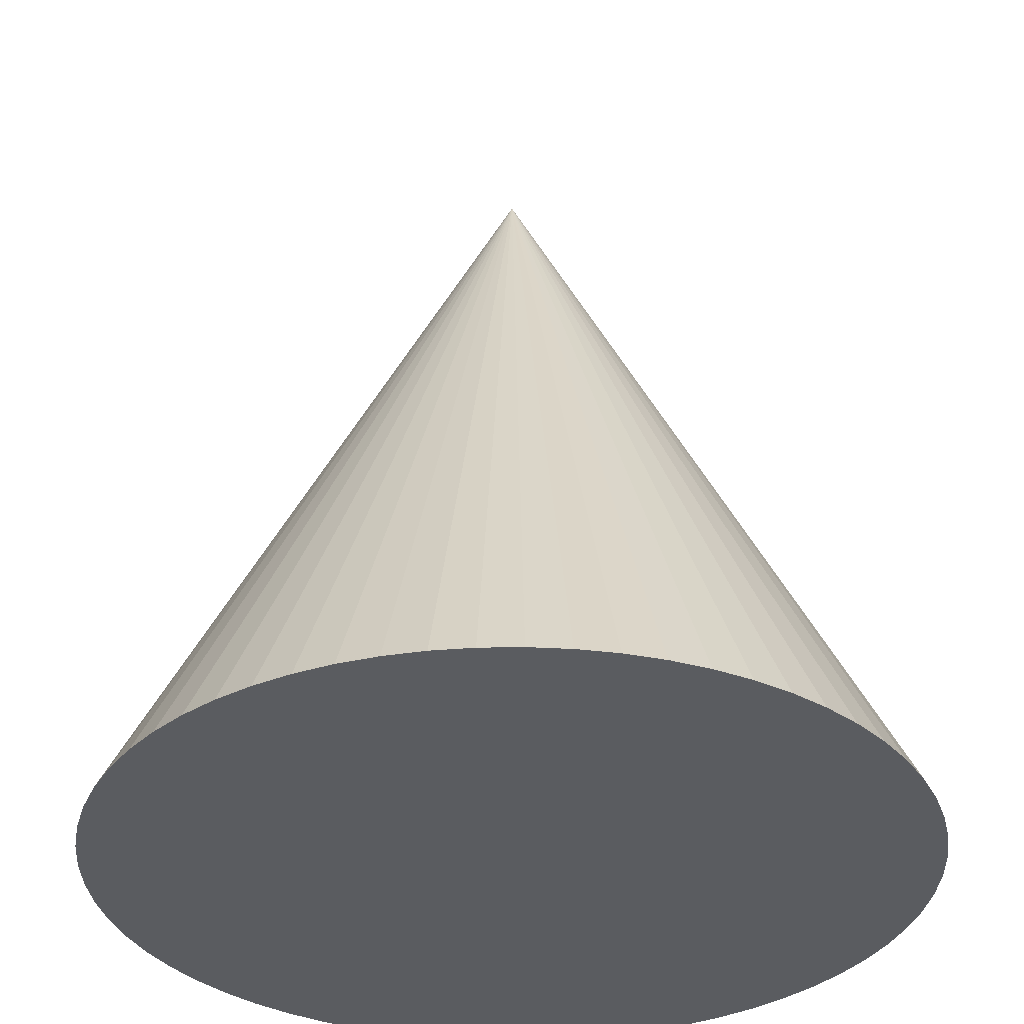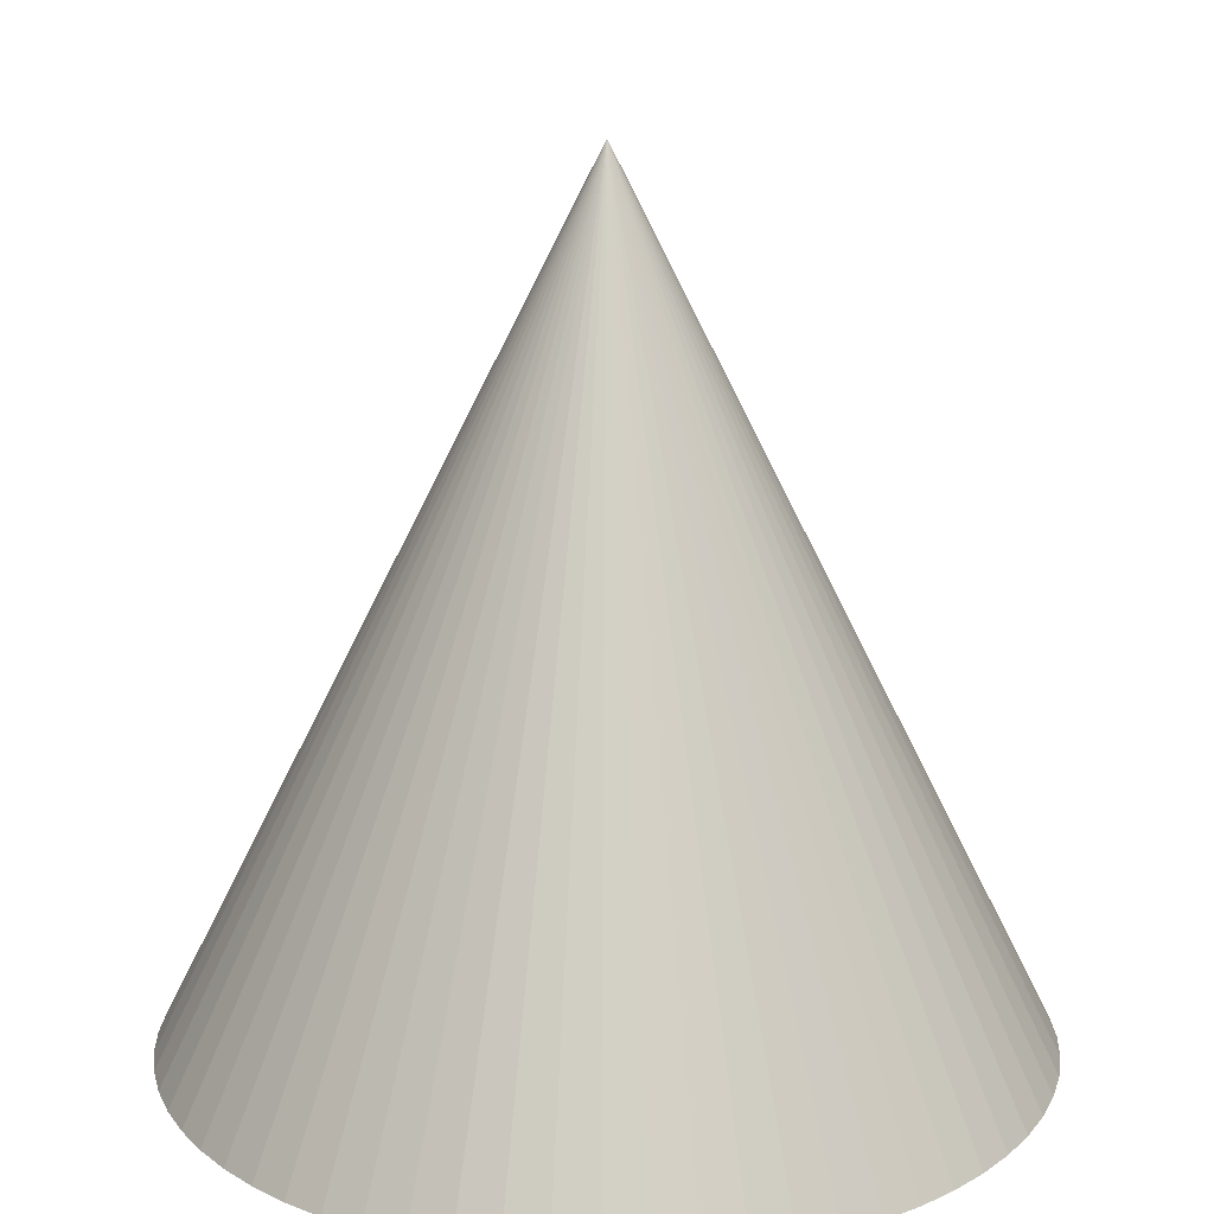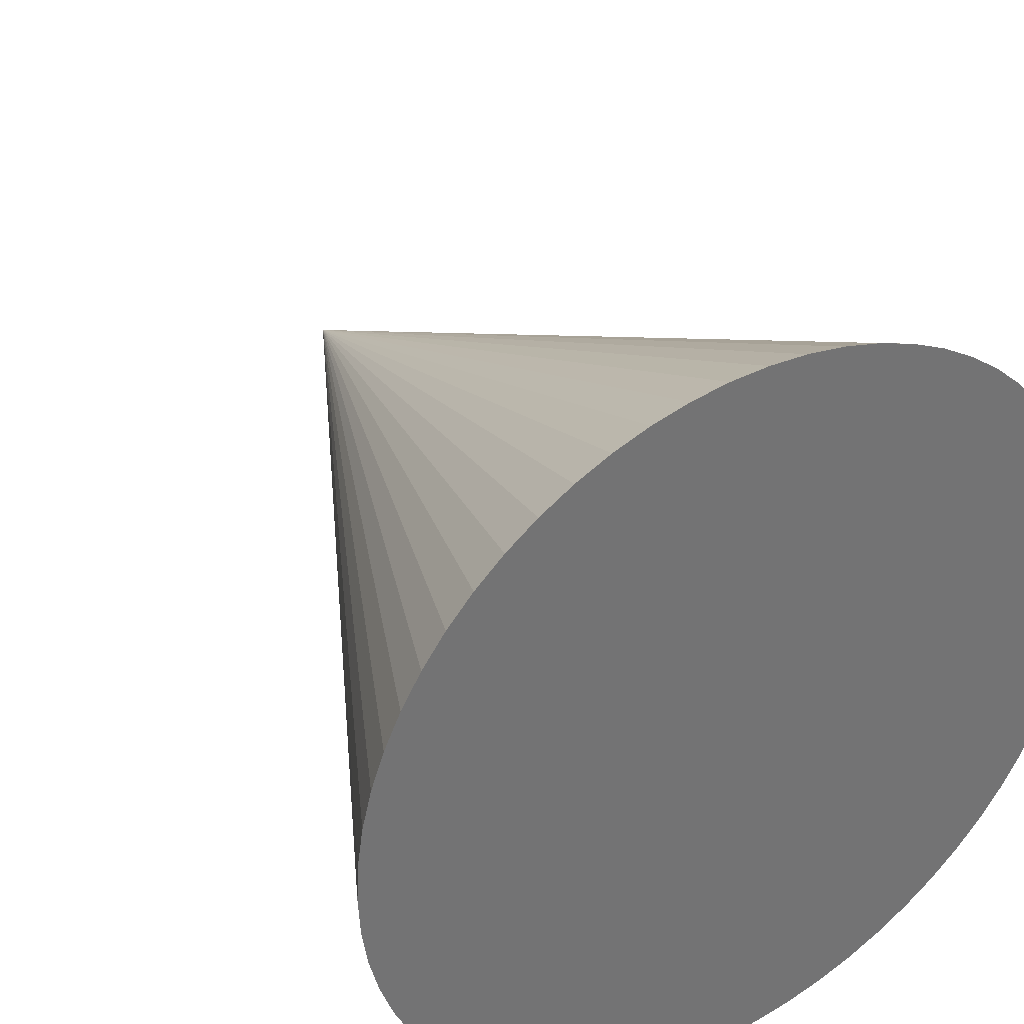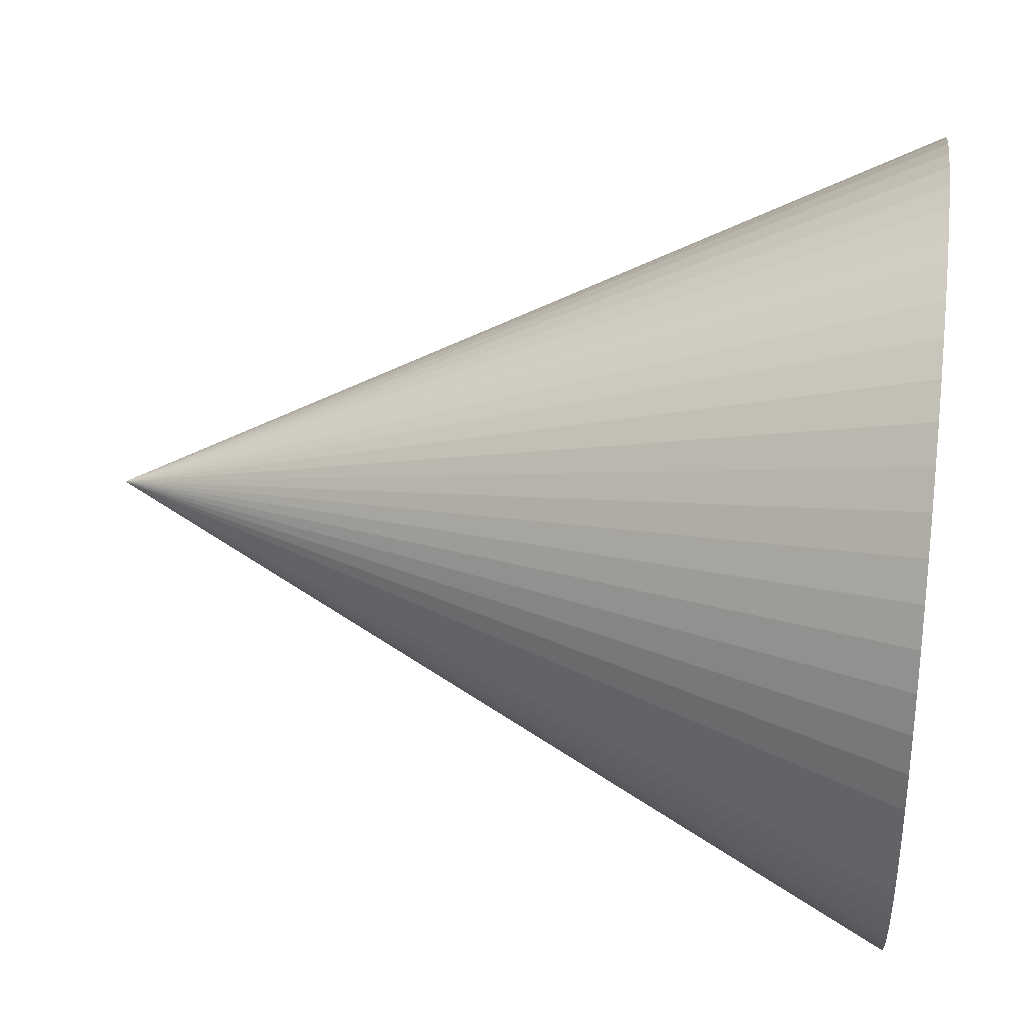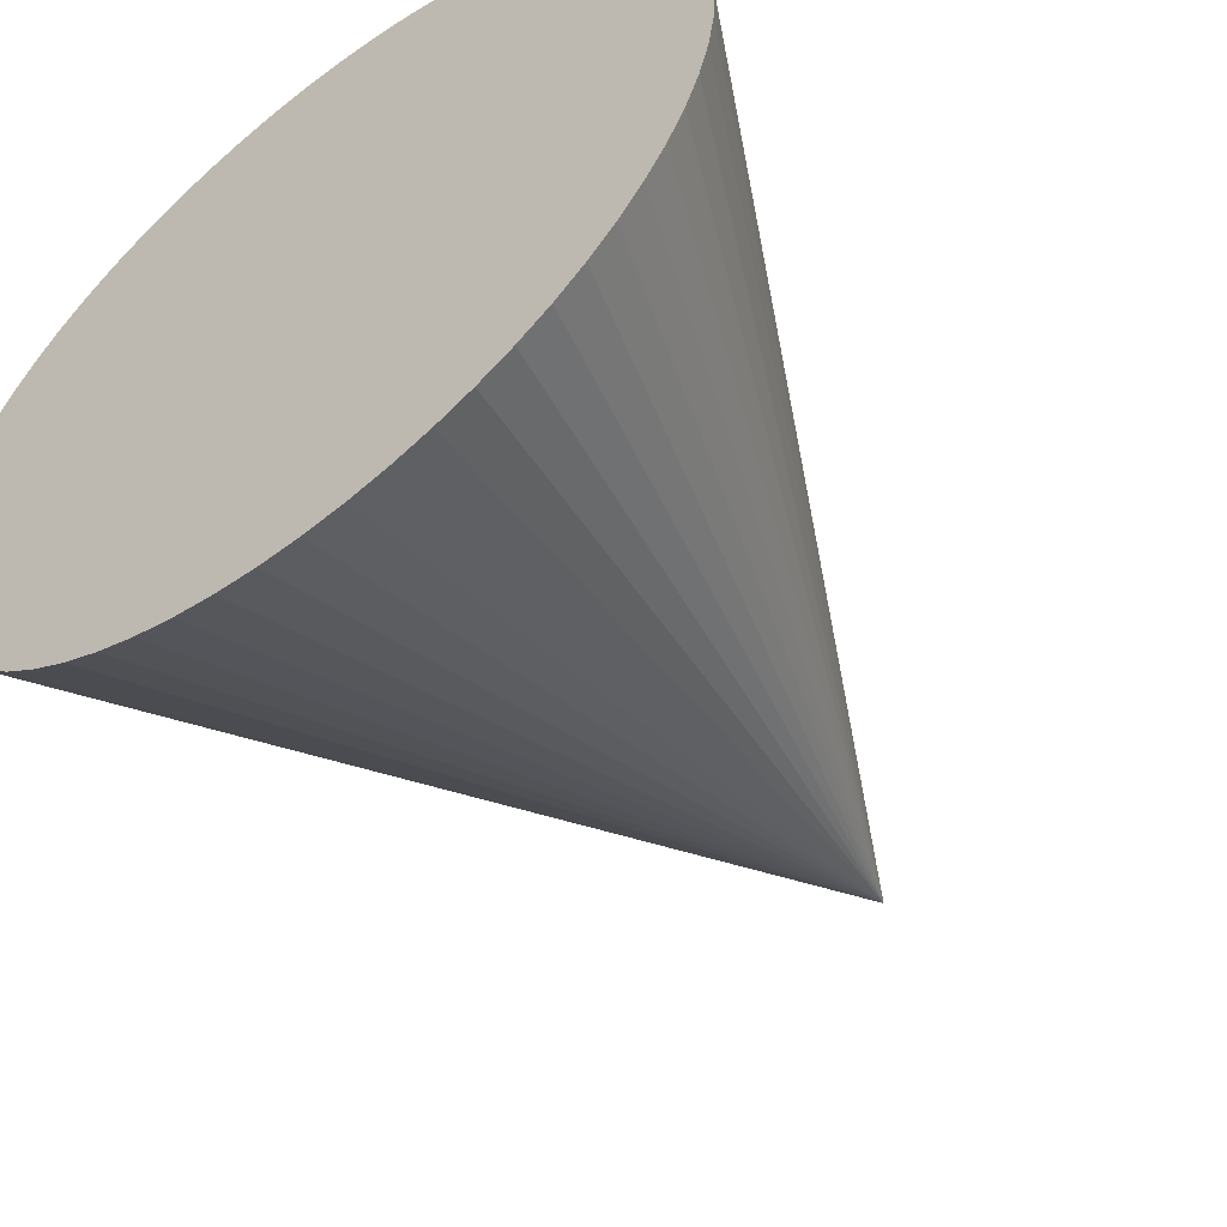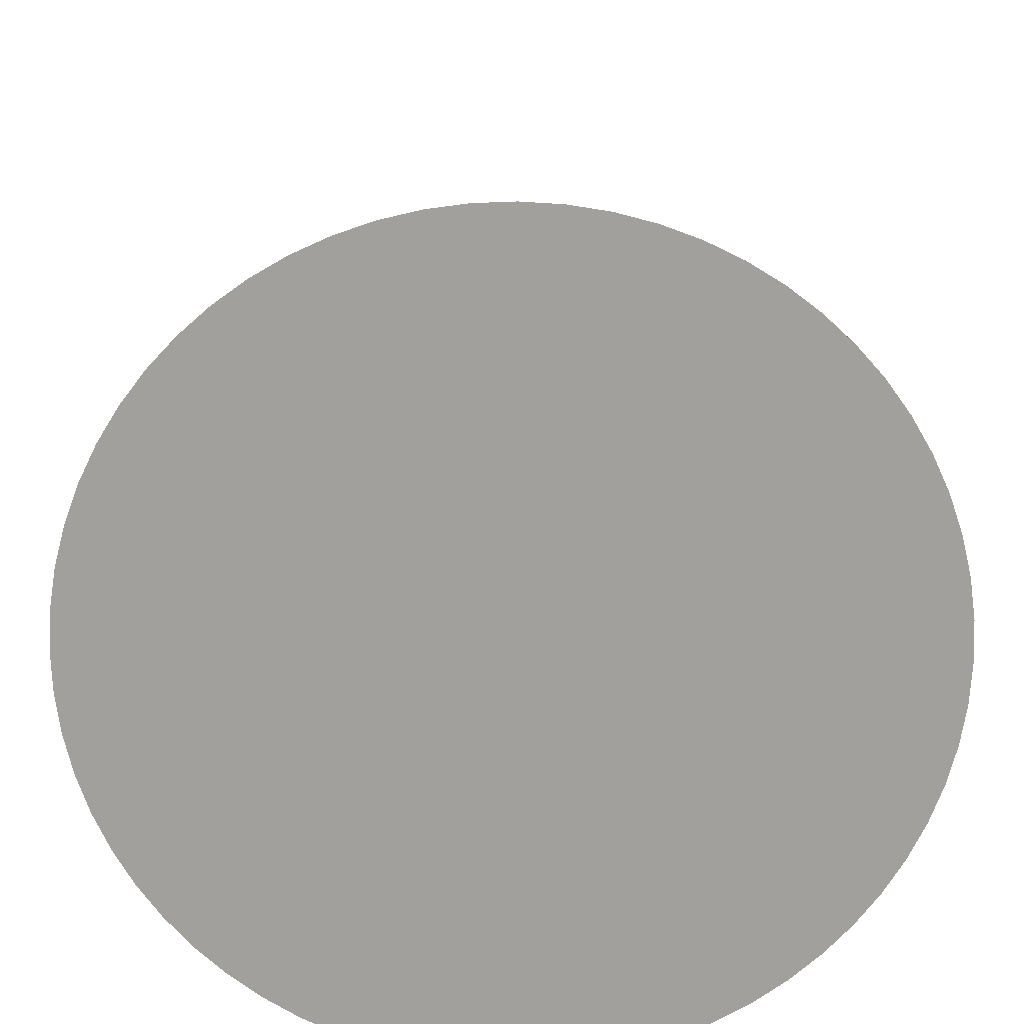
<metadata>
{"format":"obj","ext":"obj","renderer":"f3d","projection":"perspective","resolution":1024,"background":"white","views":[{"elev":-34.0,"azim":133.5,"up":"+Y"},{"elev":18.0,"azim":-72.4,"up":"+Y"},{"elev":36.5,"azim":-31.7,"up":"+Z"},{"elev":35.2,"azim":-82.2,"up":"+Z"},{"elev":-55.1,"azim":37.4,"up":"+Z"},{"elev":-71.7,"azim":-90.7,"up":"+Y"}]}
</metadata>
<code>
o Cone
v 0 -1 0
v 0 -1 -1
v 0.09802 -1 -0.9952
v 0.1951 -1 -0.9808
v 0.2903 -1 -0.9569
v 0.3827 -1 -0.9239
v 0.4714 -1 -0.8819
v 0.5556 -1 -0.8315
v 0.6344 -1 -0.773
v 0.7071 -1 -0.7071
v 0.773 -1 -0.6344
v 0.8315 -1 -0.5556
v 0.8819 -1 -0.4714
v 0.9239 -1 -0.3827
v 0.9569 -1 -0.2903
v 0.9808 -1 -0.1951
v 0.9952 -1 -0.09802
v 1 -1 0
v 0.9952 -1 0.09802
v 0.9808 -1 0.1951
v 0.9569 -1 0.2903
v 0.9239 -1 0.3827
v 0.8819 -1 0.4714
v 0.8315 -1 0.5556
v 0.773 -1 0.6344
v 0.7071 -1 0.7071
v 0.6344 -1 0.773
v 0.5556 -1 0.8315
v 0.4714 -1 0.8819
v 0.3827 -1 0.9239
v 0.2903 -1 0.9569
v 0.1951 -1 0.9808
v 0.09802 -1 0.9952
v 0 -1 1
v -0.09802 -1 0.9952
v -0.1951 -1 0.9808
v -0.2903 -1 0.9569
v -0.3827 -1 0.9239
v -0.4714 -1 0.8819
v -0.5556 -1 0.8315
v -0.6344 -1 0.773
v -0.7071 -1 0.7071
v -0.773 -1 0.6344
v -0.8315 -1 0.5556
v -0.8819 -1 0.4714
v -0.9239 -1 0.3827
v -0.9569 -1 0.2903
v -0.9808 -1 0.1951
v -0.9952 -1 0.09802
v -1 -1 0
v -0.9952 -1 -0.09802
v -0.9808 -1 -0.1951
v -0.9569 -1 -0.2903
v -0.9239 -1 -0.3827
v -0.8819 -1 -0.4714
v -0.8315 -1 -0.5556
v -0.773 -1 -0.6344
v -0.7071 -1 -0.7071
v -0.6344 -1 -0.773
v -0.5556 -1 -0.8315
v -0.4714 -1 -0.8819
v -0.3827 -1 -0.9239
v -0.2903 -1 -0.9569
v -0.1951 -1 -0.9808
v -0.09802 -1 -0.9952
v 0 1 0
f 1 2 3
f 2 66 3
f 1 3 4
f 3 66 4
f 1 4 5
f 4 66 5
f 1 5 6
f 5 66 6
f 1 6 7
f 6 66 7
f 1 7 8
f 7 66 8
f 1 8 9
f 8 66 9
f 1 9 10
f 9 66 10
f 1 10 11
f 10 66 11
f 1 11 12
f 11 66 12
f 1 12 13
f 12 66 13
f 1 13 14
f 13 66 14
f 1 14 15
f 14 66 15
f 1 15 16
f 15 66 16
f 1 16 17
f 16 66 17
f 1 17 18
f 17 66 18
f 1 18 19
f 18 66 19
f 1 19 20
f 19 66 20
f 1 20 21
f 20 66 21
f 1 21 22
f 21 66 22
f 1 22 23
f 22 66 23
f 1 23 24
f 23 66 24
f 1 24 25
f 24 66 25
f 1 25 26
f 25 66 26
f 1 26 27
f 26 66 27
f 1 27 28
f 27 66 28
f 1 28 29
f 28 66 29
f 1 29 30
f 29 66 30
f 1 30 31
f 30 66 31
f 1 31 32
f 31 66 32
f 1 32 33
f 32 66 33
f 1 33 34
f 33 66 34
f 1 34 35
f 34 66 35
f 1 35 36
f 35 66 36
f 1 36 37
f 36 66 37
f 1 37 38
f 37 66 38
f 1 38 39
f 38 66 39
f 1 39 40
f 39 66 40
f 1 40 41
f 40 66 41
f 1 41 42
f 41 66 42
f 1 42 43
f 42 66 43
f 1 43 44
f 43 66 44
f 1 44 45
f 44 66 45
f 1 45 46
f 45 66 46
f 1 46 47
f 46 66 47
f 1 47 48
f 47 66 48
f 1 48 49
f 48 66 49
f 1 49 50
f 49 66 50
f 1 50 51
f 50 66 51
f 1 51 52
f 51 66 52
f 1 52 53
f 52 66 53
f 1 53 54
f 53 66 54
f 1 54 55
f 54 66 55
f 1 55 56
f 55 66 56
f 1 56 57
f 56 66 57
f 1 57 58
f 57 66 58
f 1 58 59
f 58 66 59
f 1 59 60
f 59 66 60
f 1 60 61
f 60 66 61
f 1 61 62
f 61 66 62
f 1 62 63
f 62 66 63
f 1 63 64
f 63 66 64
f 1 64 65
f 64 66 65
f 1 65 2
f 65 66 2

</code>
